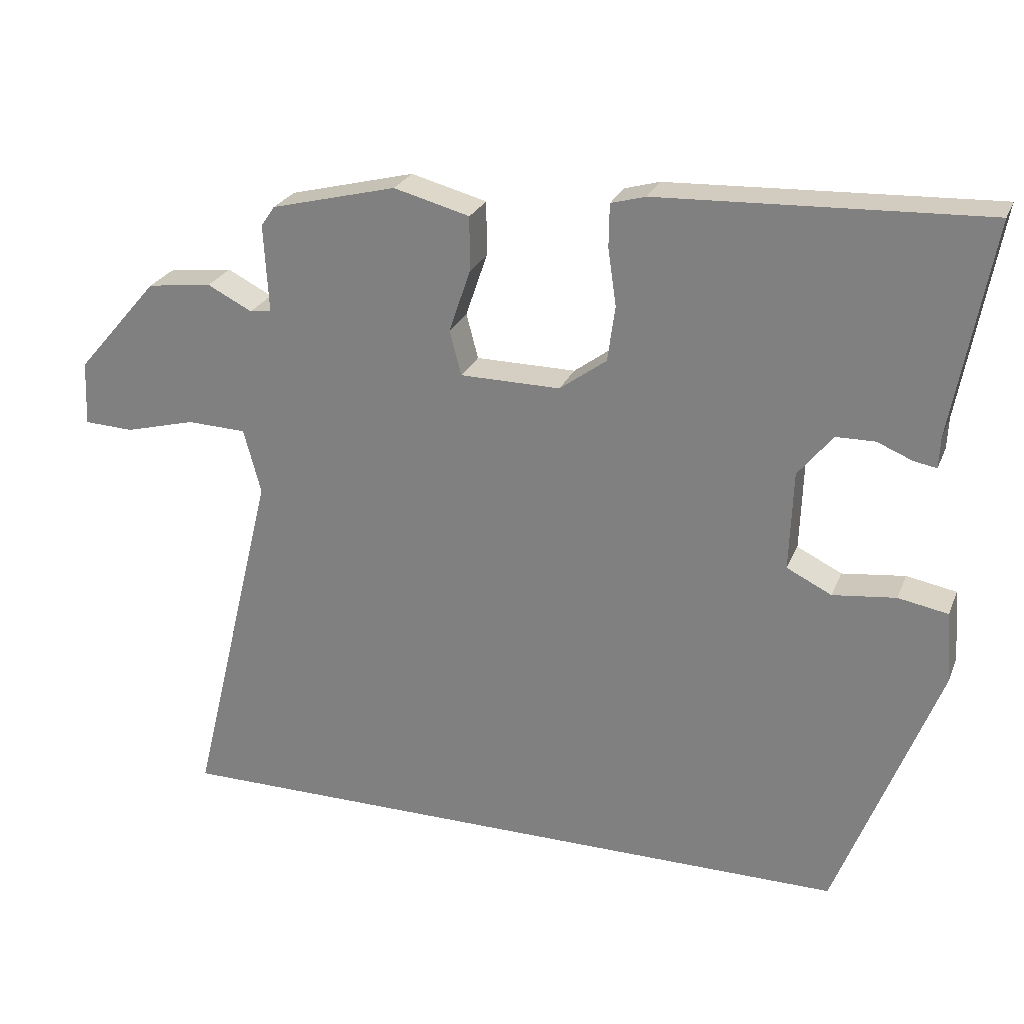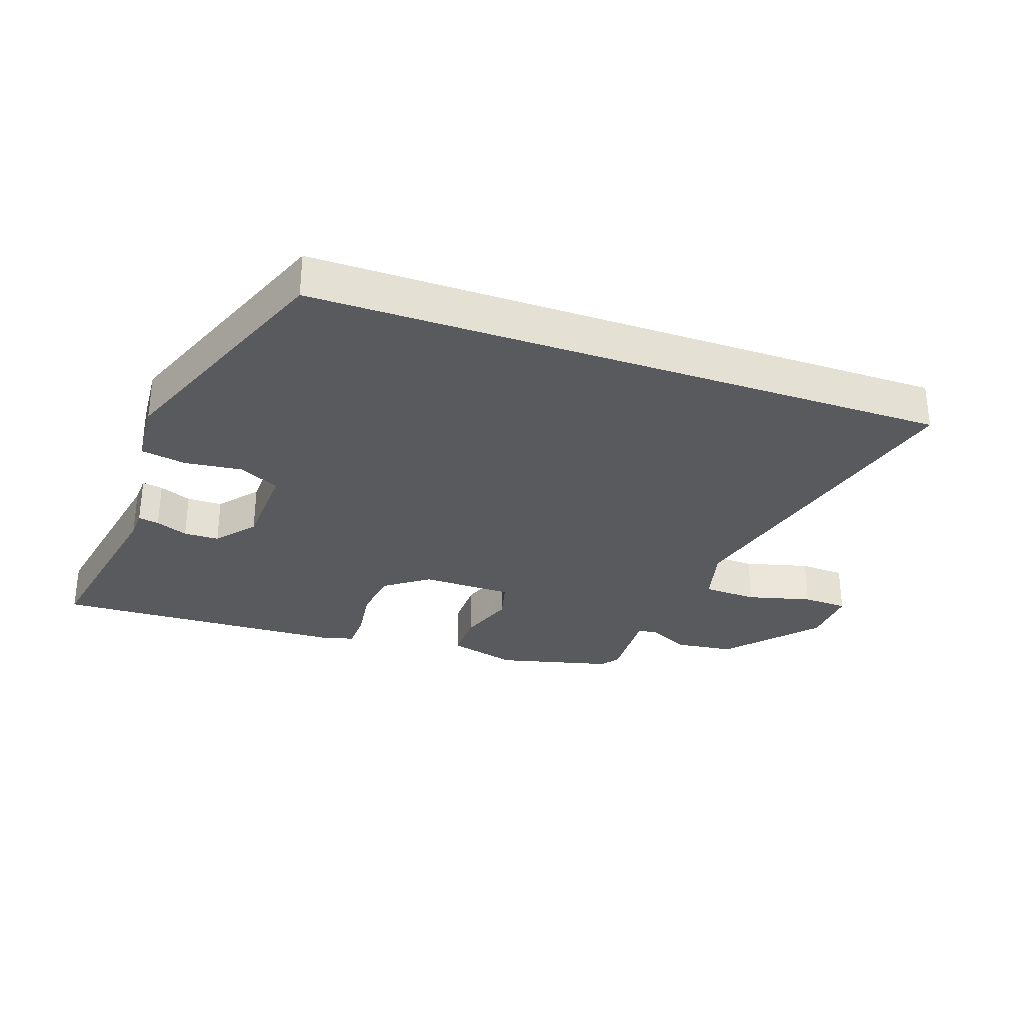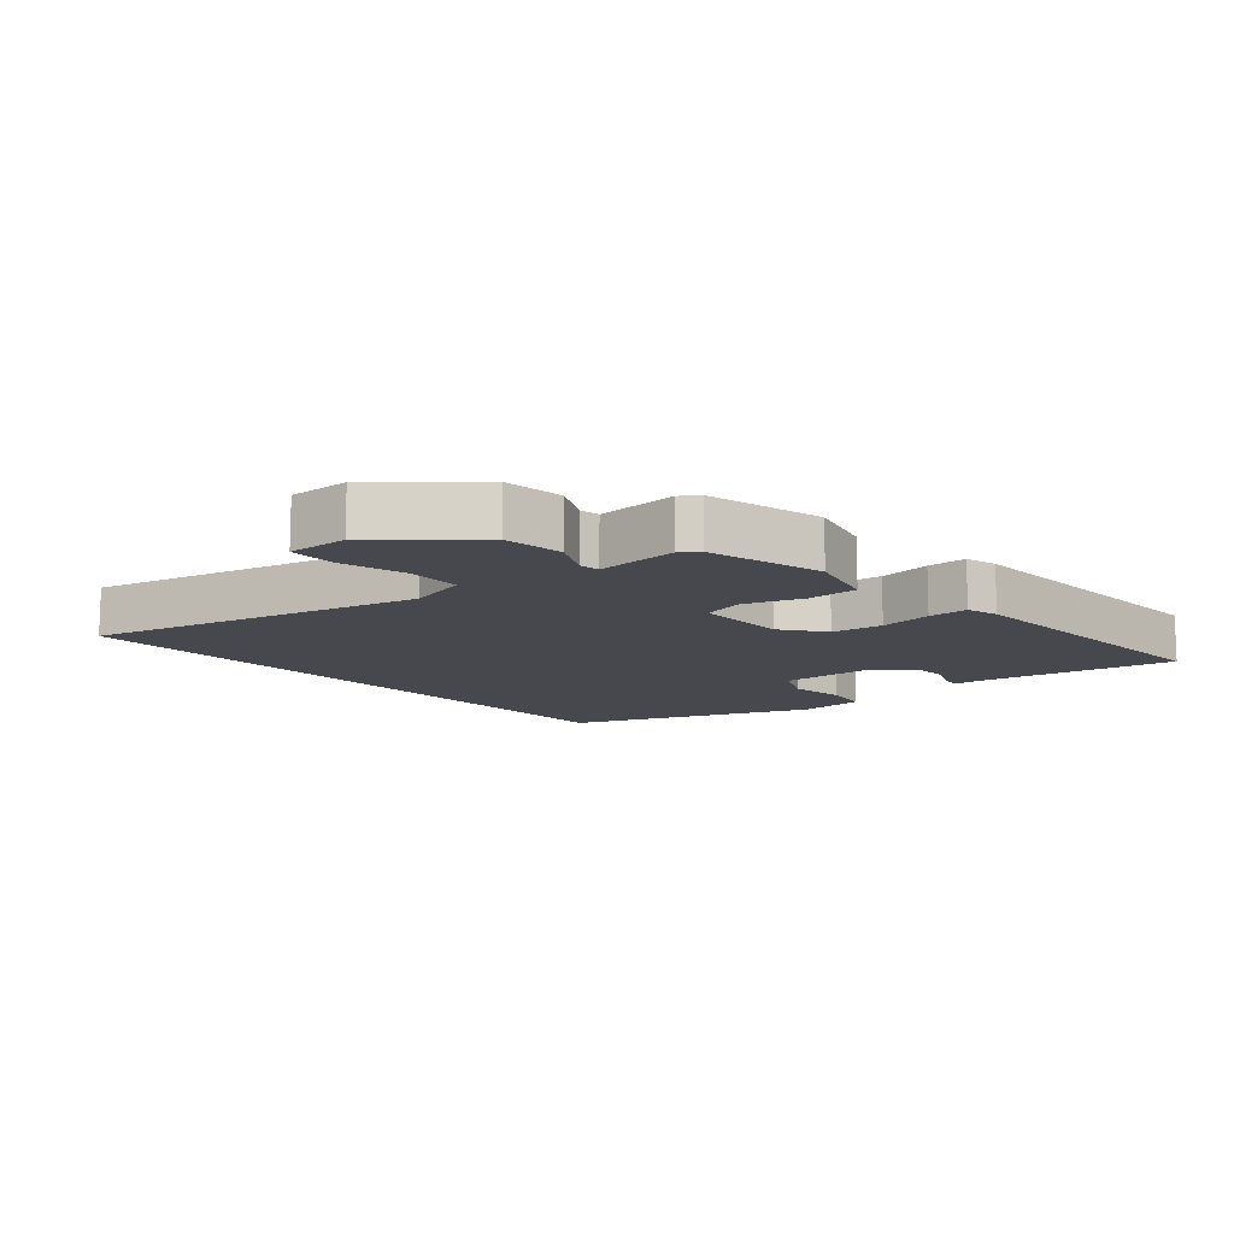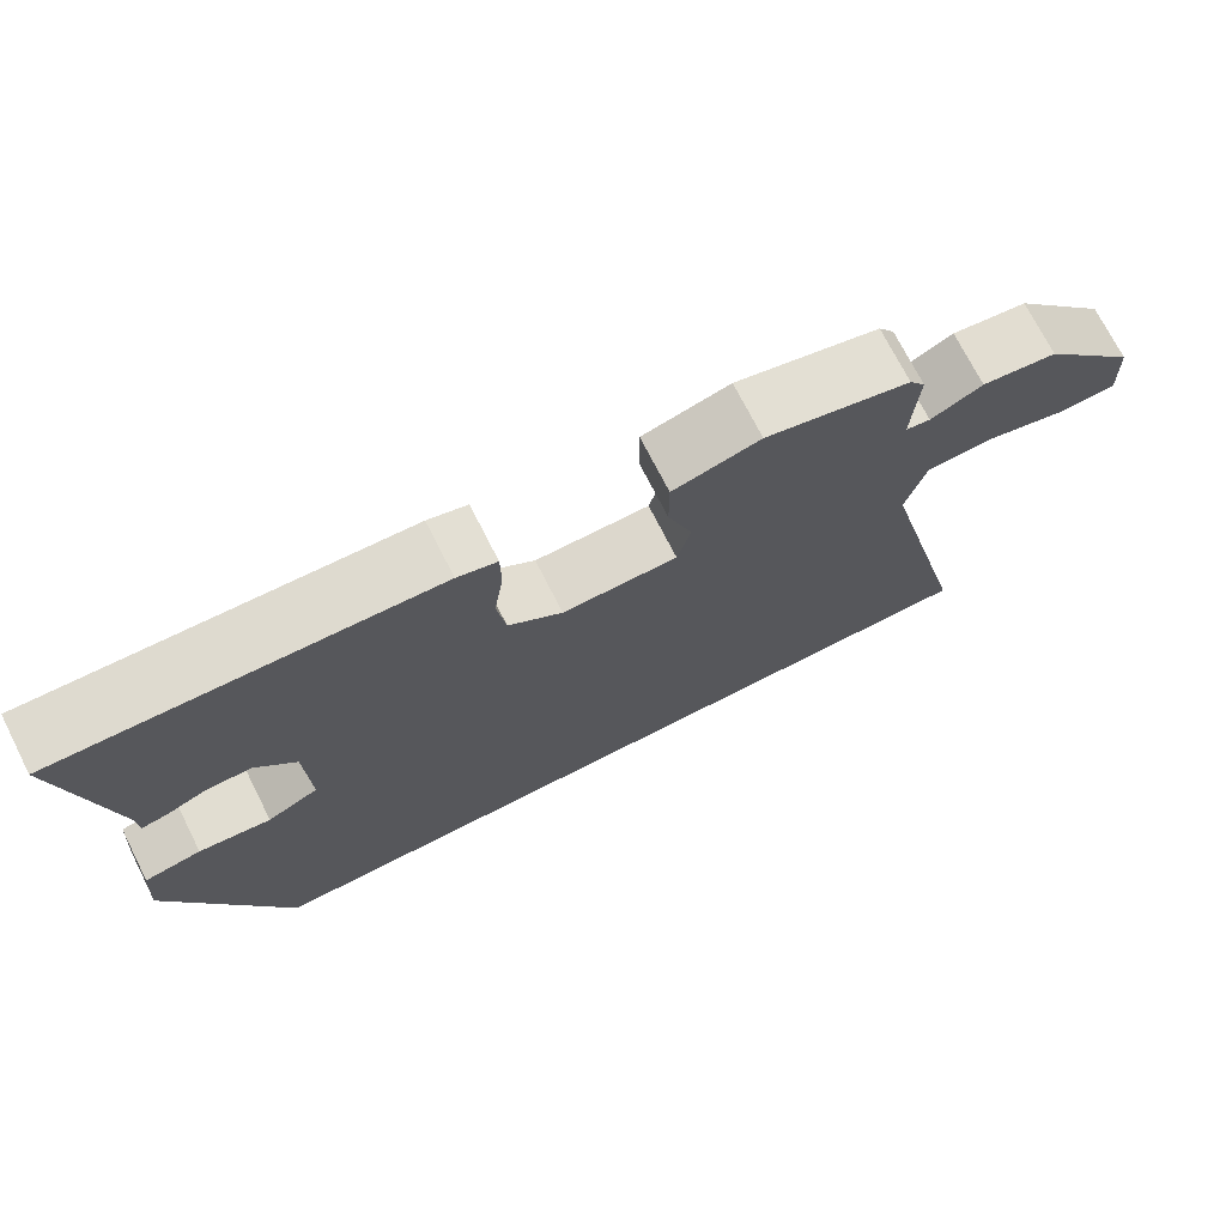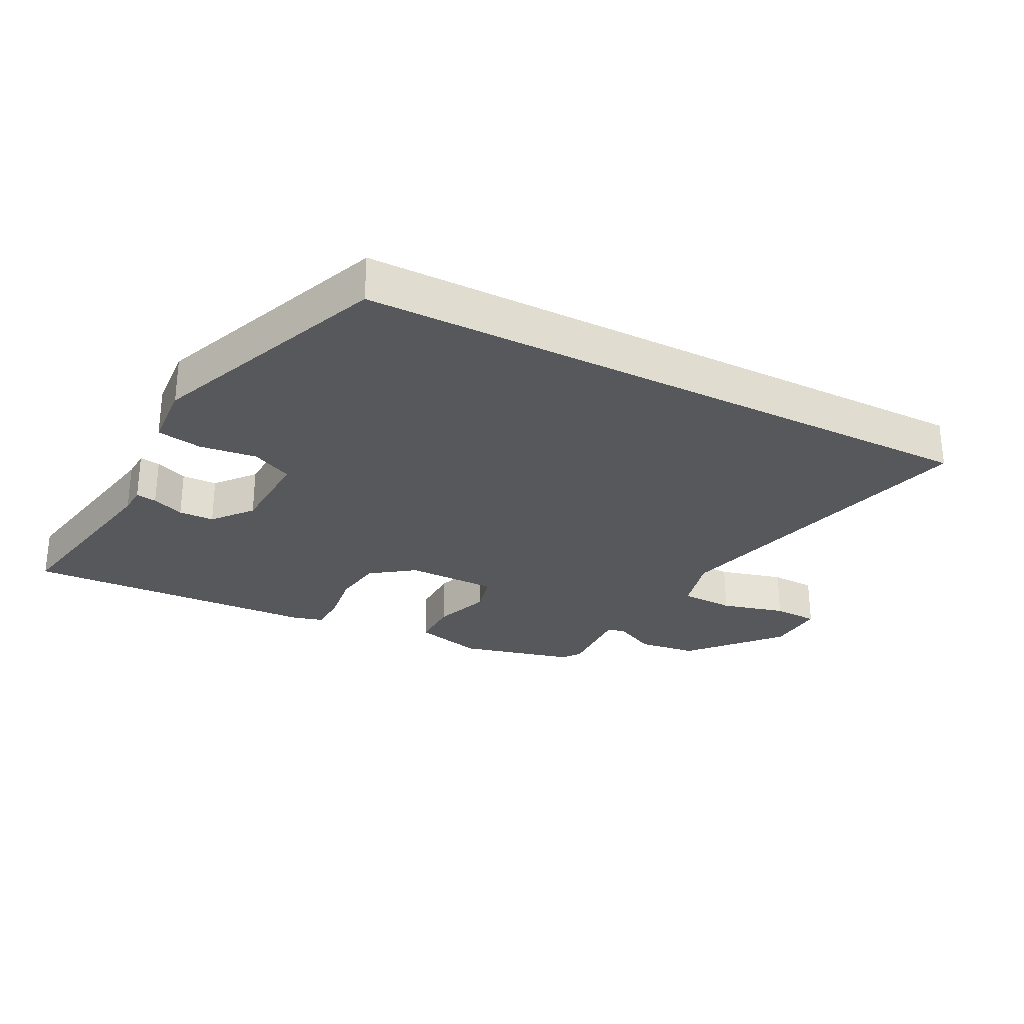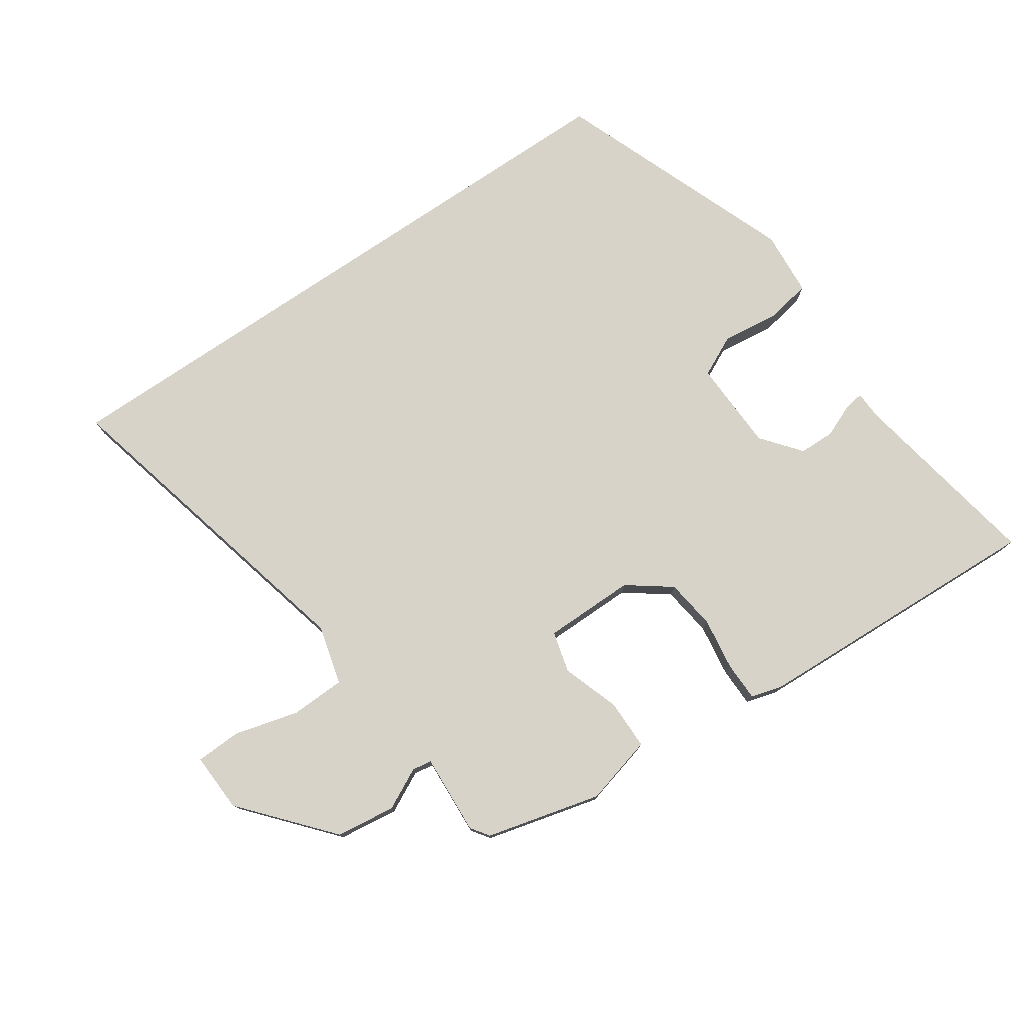
<metadata>
{"format":"obj","ext":"obj","renderer":"f3d","projection":"perspective","resolution":1024,"background":"white","views":[{"elev":25.4,"azim":18.8,"up":"+Z"},{"elev":-30.5,"azim":160.6,"up":"+Y"},{"elev":-11.9,"azim":-48.8,"up":"+Y"},{"elev":72.6,"azim":153.1,"up":"+Z"},{"elev":-27.9,"azim":152.6,"up":"+Y"},{"elev":77.1,"azim":-34.2,"up":"+Y"}]}
</metadata>
<code>
v -0.489 0.07 0.465
v -0.307 0.07 0.511
v -0.197 0.07 0.482
v -0.197 0.07 0.403
v -0.228 0.07 0.312
v -0.211 0.07 0.247
v -0.066 0.07 0.246
v 0.002 0.07 0.296
v 0.013 0.07 0.376
v 0.001 0.07 0.459
v 0.002 0.07 0.521
v 0.052 0.07 0.535
v 0.521 0.07 0.555
v 0.465 0.07 0.246
v 0.463 0.07 0.201
v 0.43 0.07 0.207
v 0.379 0.07 0.228
v 0.323 0.07 0.227
v 0.273 0.07 0.165
v 0.268 0.07 0.021
v 0.333 0.07 -0.011
v 0.424 0.07 0
v 0.496 0.07 -0.013
v 0.504 0.07 -0.117
v 0.357 0.07 -0.5
v -0.657 0.07 -0.5
v -0.531 0.07 0.019
v -0.556 0.07 0.113
v -0.642 0.07 0.116
v -0.744 0.07 0.089
v -0.816 0.07 0.092
v -0.812 0.07 0.186
v -0.692 0.07 0.325
v -0.598 0.07 0.337
v -0.533 0.07 0.304
v -0.502 0.07 0.309
v -0.509 0.07 0.436
v -0.489 0 0.465
v -0.307 0 0.511
v -0.197 0 0.482
v -0.197 0 0.403
v -0.228 0 0.312
v -0.211 0 0.247
v -0.066 0 0.246
v 0.002 0 0.296
v 0.013 0 0.376
v 0.001 0 0.459
v 0.002 0 0.521
v 0.052 0 0.535
v 0.521 0 0.555
v 0.465 0 0.246
v 0.463 0 0.201
v 0.43 0 0.207
v 0.379 0 0.228
v 0.323 0 0.227
v 0.273 0 0.165
v 0.268 0 0.021
v 0.333 0 -0.011
v 0.424 0 0
v 0.496 0 -0.013
v 0.504 0 -0.117
v 0.357 0 -0.5
v -0.657 0 -0.5
v -0.531 0 0.019
v -0.556 0 0.113
v -0.642 0 0.116
v -0.744 0 0.089
v -0.816 0 0.092
v -0.812 0 0.186
v -0.692 0 0.325
v -0.598 0 0.337
v -0.533 0 0.304
v -0.502 0 0.309
v -0.509 0 0.436
f 36 37 1 2
f 32 33 34 35
f 32 35 36
f 29 30 31 32
f 28 29 32 36
f 27 28 36 2
f 21 22 23 24
f 20 21 24 25
f 14 15 16 17
f 14 17 18
f 13 14 18
f 12 13 18 19
f 9 10 11 12
f 8 9 12 19
f 2 3 4 5
f 2 5 6
f 27 2 6
f 20 25 26 27
f 20 27 6 7
f 7 8 19 20
f 39 38 74 73
f 72 71 70 69
f 73 72 69
f 69 68 67 66
f 73 69 66 65
f 39 73 65 64
f 61 60 59 58
f 62 61 58 57
f 54 53 52 51
f 55 54 51
f 55 51 50
f 56 55 50 49
f 49 48 47 46
f 56 49 46 45
f 42 41 40 39
f 43 42 39
f 43 39 64
f 64 63 62 57
f 44 43 64 57
f 57 56 45 44
f 1 38 39 2
f 2 39 40 3
f 3 40 41 4
f 4 41 42 5
f 5 42 43 6
f 6 43 44 7
f 7 44 45 8
f 8 45 46 9
f 9 46 47 10
f 10 47 48 11
f 11 48 49 12
f 12 49 50 13
f 13 50 51 14
f 14 51 52 15
f 15 52 53 16
f 16 53 54 17
f 17 54 55 18
f 18 55 56 19
f 19 56 57 20
f 20 57 58 21
f 21 58 59 22
f 22 59 60 23
f 23 60 61 24
f 24 61 62 25
f 25 62 63 26
f 26 63 64 27
f 27 64 65 28
f 28 65 66 29
f 29 66 67 30
f 30 67 68 31
f 31 68 69 32
f 32 69 70 33
f 33 70 71 34
f 34 71 72 35
f 35 72 73 36
f 36 73 74 37
f 37 74 38 1

</code>
